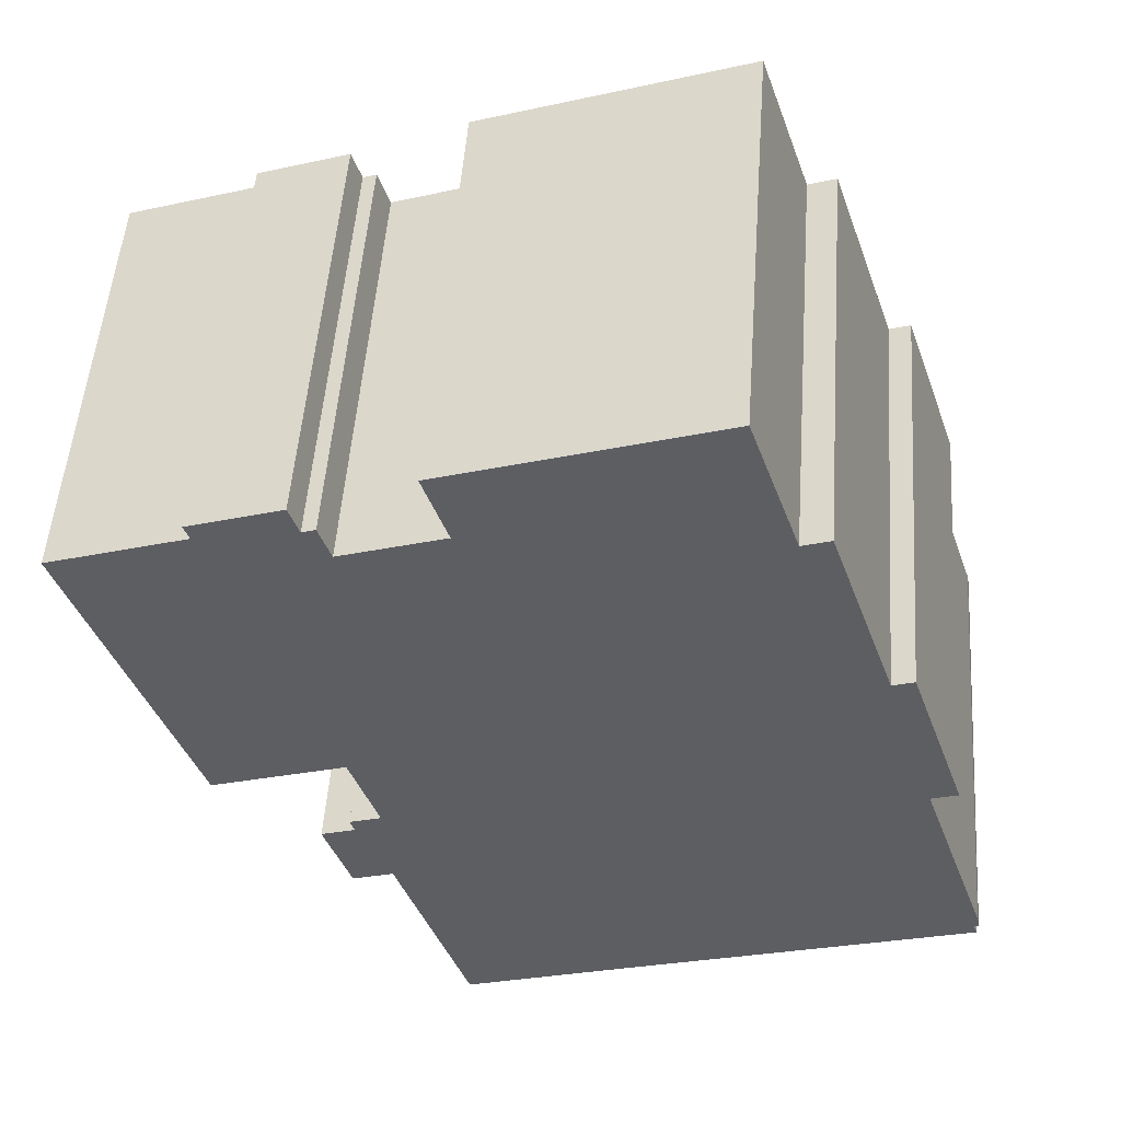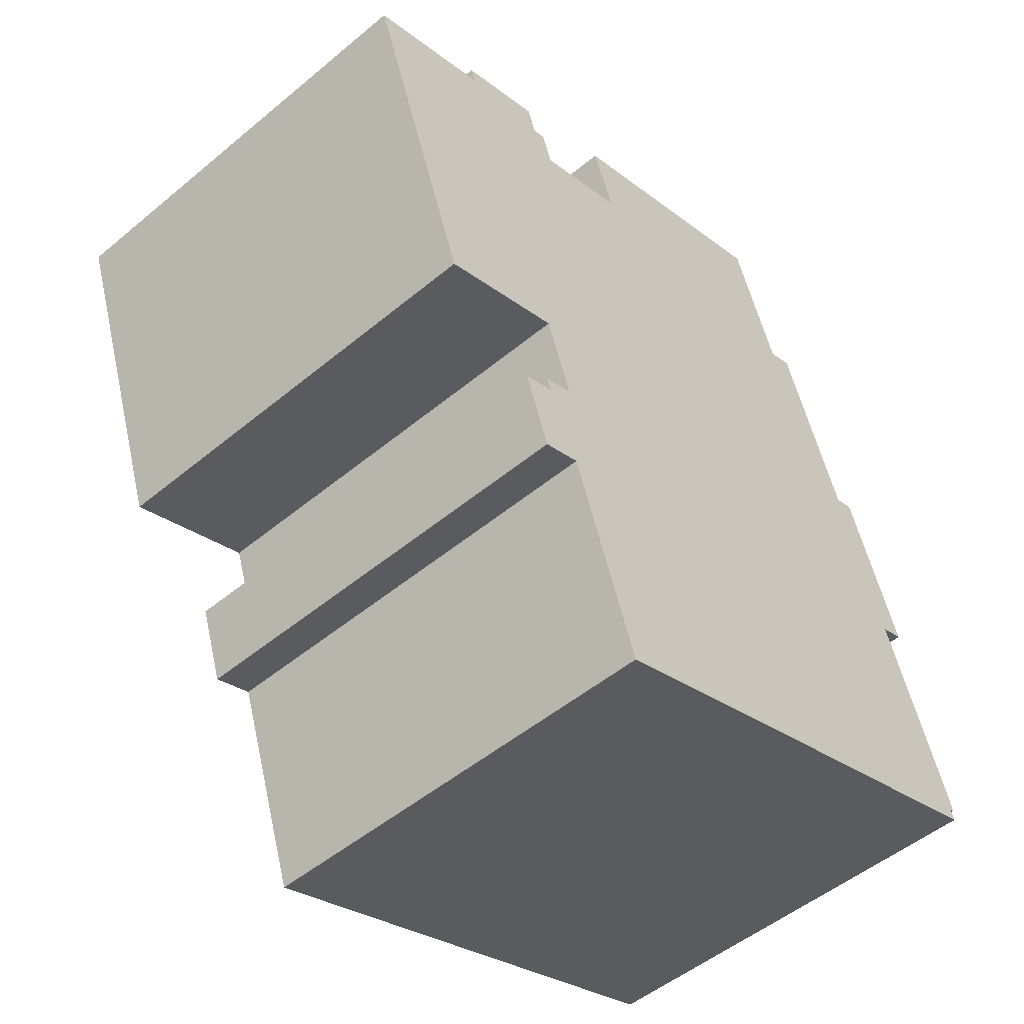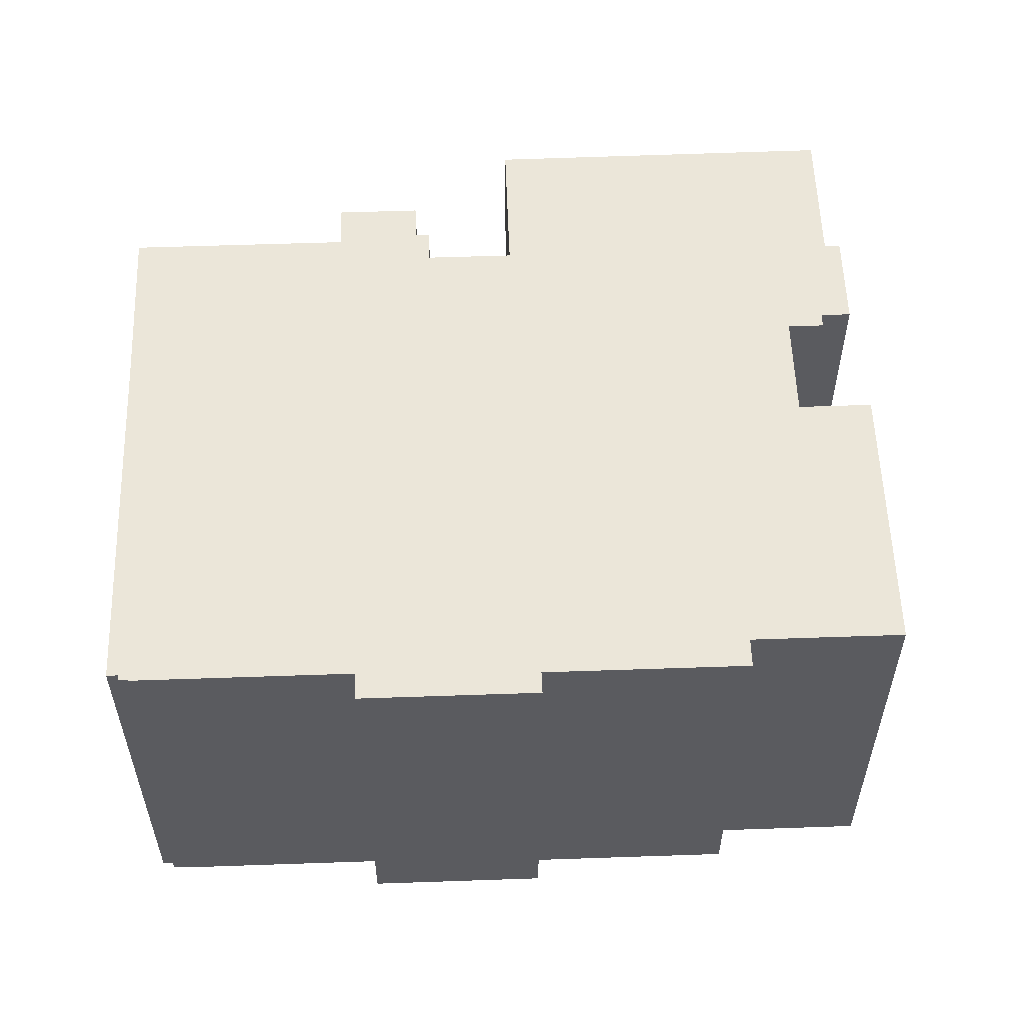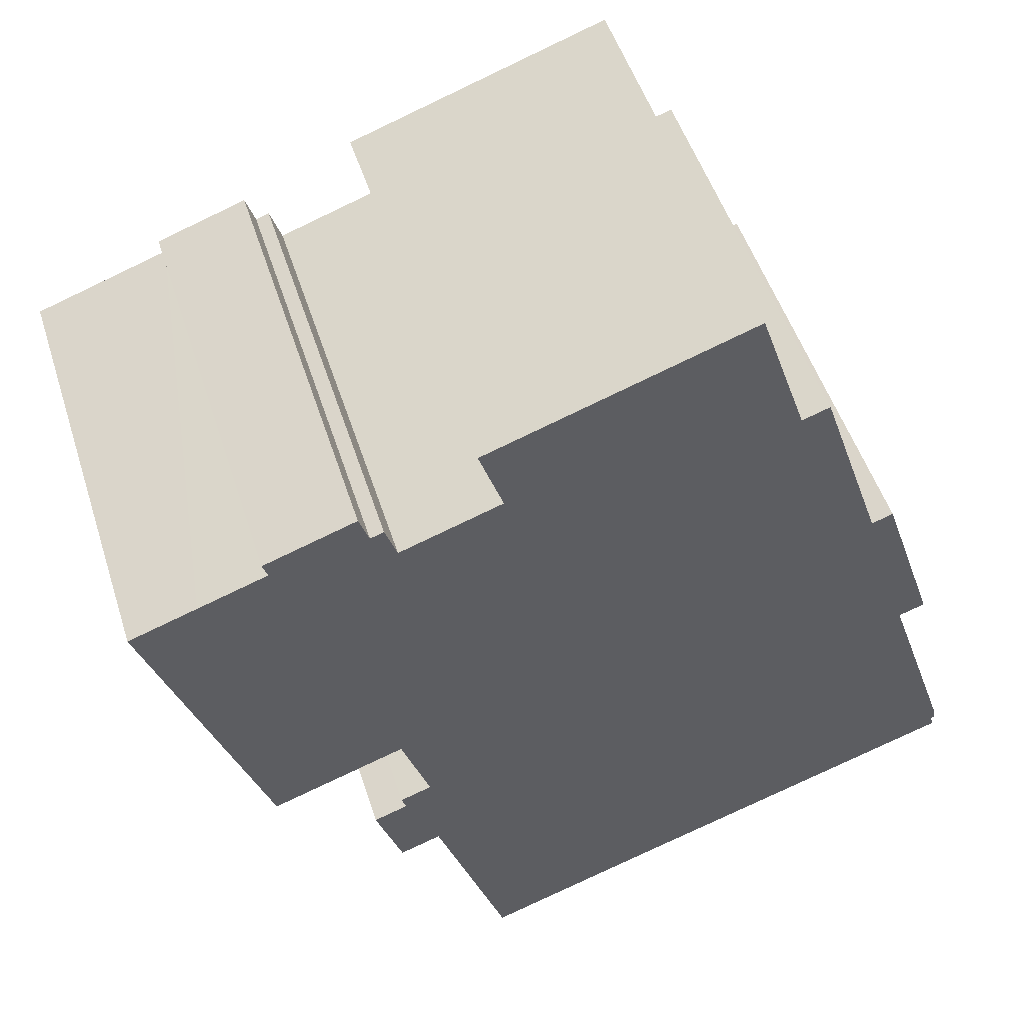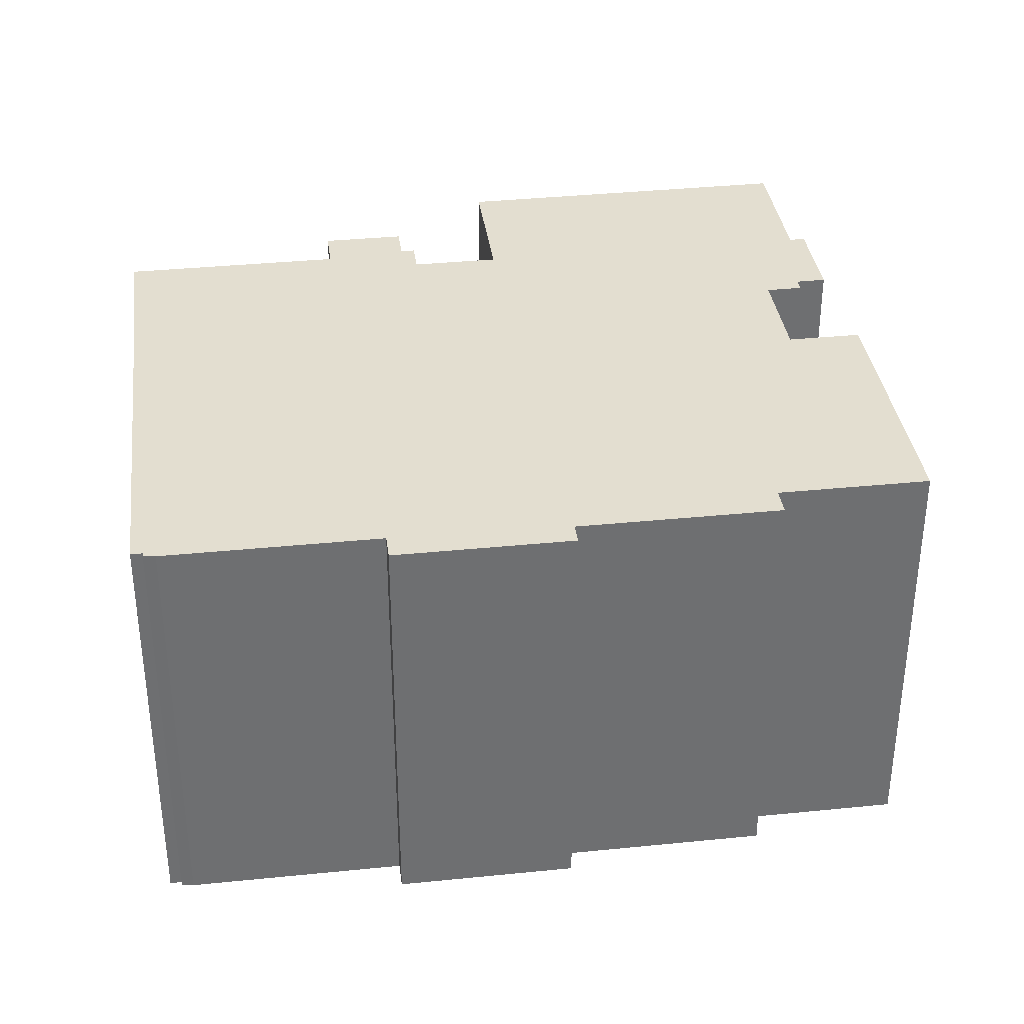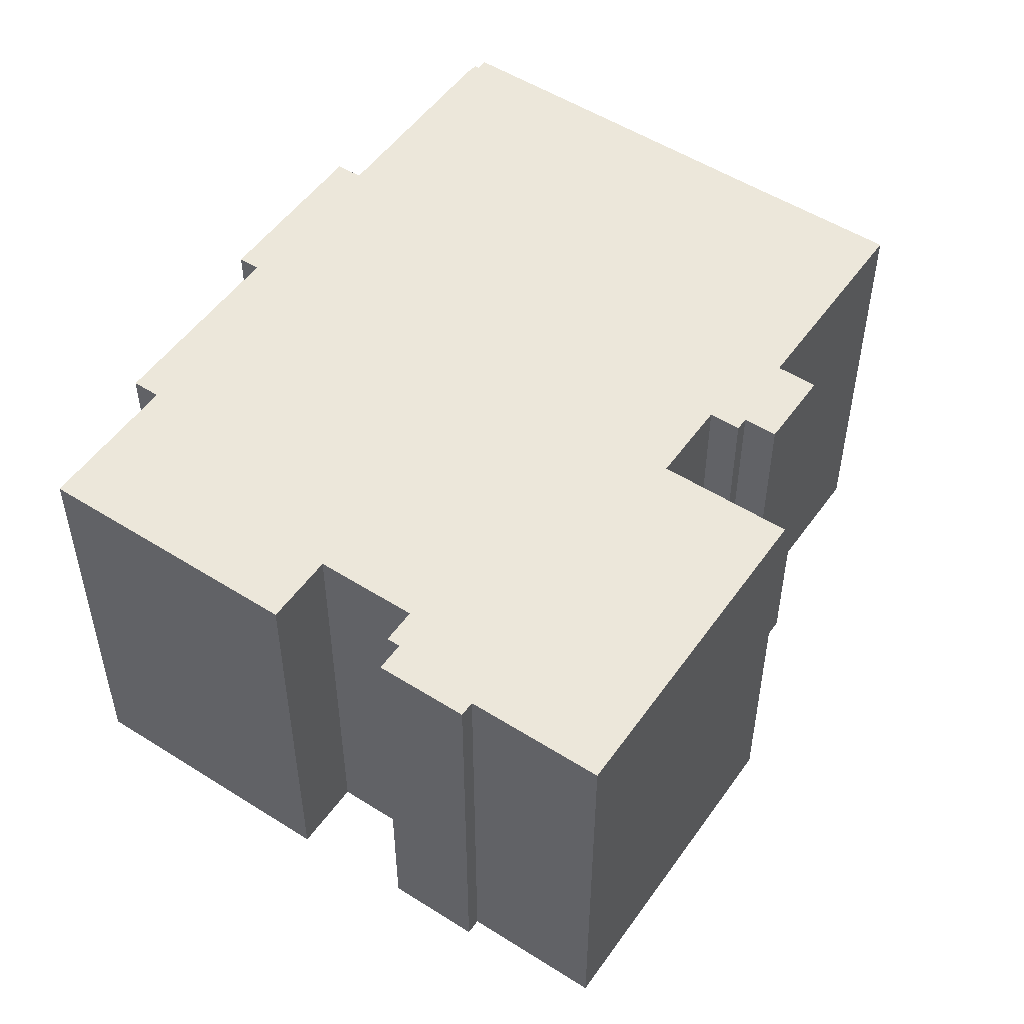
<metadata>
{"format":"obj","ext":"obj","renderer":"f3d","projection":"perspective","resolution":1024,"background":"white","views":[{"elev":51.2,"azim":-175.8,"up":"+Z"},{"elev":-50.8,"azim":132.2,"up":"+Z"},{"elev":56.7,"azim":-73.4,"up":"+Y"},{"elev":50.6,"azim":162.5,"up":"+Z"},{"elev":35.8,"azim":-78.9,"up":"+Y"},{"elev":51.8,"azim":53.1,"up":"+Y"}]}
</metadata>
<code>
v  20.66 12.19 15.63
v  17.84 12.19 15.69
v  18.11 12.19 16.5
v  20.52 12.19 15.21
v  14.96 12.19 17.8
v  6.15 12.19 16.23
v  7.532 12.19 20.31
v  14.29 12.19 15.79
v  17.13 12.19 14.83
v  17.46 12.19 15.81
v  22.43 12.19 14.56
v  24.3 12.19 13.93
v  2.776 12.19 10.78
v  2.919 12.19 11.2
v  3.517 12.19 11
v  5.371 12.19 16.49
v  21.12 12.19 4.689
v  17.38 12.19 5.952
v  19.3 12.19 5.303
v  17.54 12.19 0.404
v  16.4 12.19 0.79
v  18.28 12.19 2.603
v  1.291 12.19 6.388
v  17.35 12.19 5.857
v  16.59 12.19 3.599
v  2.028 12.19 6.139
v  0.067 12.19 0.338
v  17.46 12.19 3.302
v  17.34 12.19 2.923
v  14.39 12.19 -5.138
v  0.129 12.19 -0.041
v  0 12.19 7.465e-16
v  9.931 12.19 -3.629
v  0.015 12.19 -0.357
v  18.28 -1.594e-16 2.603
v  17.54 -2.474e-17 0.404
v  16.4 -4.837e-17 0.79
v  14.39 3.146e-16 -5.138
v  14.96 -1.09e-15 17.8
v  14.29 -9.672e-16 15.79
v  20.66 -9.574e-16 15.63
v  20.52 -9.313e-16 15.21
v  24.3 -8.531e-16 13.93
v  21.12 -2.871e-16 4.689
v  17.38 -3.645e-16 5.952
v  16.59 -2.204e-16 3.599
v  17.35 -3.586e-16 5.857
v  17.46 -2.022e-16 3.302
v  17.34 -1.79e-16 2.923
v  0.015 2.186e-17 -0.357
v  9.931 2.222e-16 -3.629
v  0.129 2.511e-18 -0.041
v  0 0 0
v  2.028 -3.759e-16 6.139
v  1.291 -3.912e-16 6.388
v  19.3 -3.247e-16 5.303
v  0.067 -2.07e-17 0.338
v  2.919 -6.86e-16 11.2
v  2.776 -6.602e-16 10.78
v  3.517 -6.736e-16 11
v  5.371 -1.01e-15 16.49
v  6.15 -9.936e-16 16.23
v  7.532 -1.244e-15 20.31
v  17.13 -9.083e-16 14.83
v  17.46 -9.682e-16 15.81
v  17.84 -9.604e-16 15.69
v  18.11 -1.01e-15 16.5
v  22.43 -8.918e-16 14.56
g defaultobject
f 1 2 3
f 2 1 4
f 5 6 7
f 6 5 8
f 6 8 9
f 2 9 10
f 9 2 4
f 9 4 11
f 9 11 12
f 13 14 15
f 6 15 16
f 15 6 9
f 15 9 12
f 15 12 17
f 15 17 18
f 15 18 13
f 18 17 19
f 20 21 22
f 18 23 13
f 23 18 24
f 23 24 25
f 23 25 26
f 26 25 27
f 27 25 28
f 27 28 29
f 27 29 22
f 27 22 21
f 27 21 30
f 27 30 31
f 27 31 32
f 31 30 33
f 31 33 34
f 35 20 22
f 20 35 36
f 37 30 21
f 30 37 38
f 39 8 5
f 8 39 40
f 41 4 1
f 4 41 42
f 43 17 12
f 17 43 44
f 45 24 18
f 24 45 25
f 25 45 46
f 46 45 47
f 48 29 28
f 29 48 49
f 36 21 20
f 21 36 37
f 38 33 30
f 33 38 34
f 34 38 50
f 50 38 51
f 52 32 31
f 32 52 53
f 54 23 26
f 23 54 55
f 44 19 17
f 19 44 18
f 18 44 45
f 45 44 56
f 50 31 34
f 31 50 52
f 53 27 32
f 27 53 57
f 57 26 27
f 26 57 54
f 55 13 23
f 13 55 14
f 14 55 58
f 58 55 59
f 60 16 15
f 16 60 61
f 62 7 6
f 7 62 63
f 64 10 9
f 10 64 65
f 66 3 2
f 3 66 67
f 58 15 14
f 15 58 60
f 61 6 16
f 6 61 62
f 63 5 7
f 5 63 39
f 40 9 8
f 9 40 64
f 65 2 10
f 2 65 66
f 67 1 3
f 1 67 41
f 42 11 4
f 11 42 12
f 12 42 43
f 43 42 68
f 46 28 25
f 28 46 48
f 49 22 29
f 22 49 35
f 67 42 41
f 46 49 48
f 63 40 39
f 40 63 44
f 44 63 56
f 56 63 62
f 56 62 45
f 45 62 47
f 47 62 46
f 46 62 61
f 68 44 43
f 44 68 42
f 44 42 67
f 44 67 66
f 44 66 65
f 44 65 64
f 44 64 40
f 49 36 35
f 36 49 46
f 36 46 61
f 36 61 60
f 36 60 37
f 37 60 38
f 38 60 58
f 38 58 59
f 38 59 54
f 54 59 55
f 53 52 57
f 54 51 38
f 51 54 57
f 51 57 52
f 51 52 50

</code>
